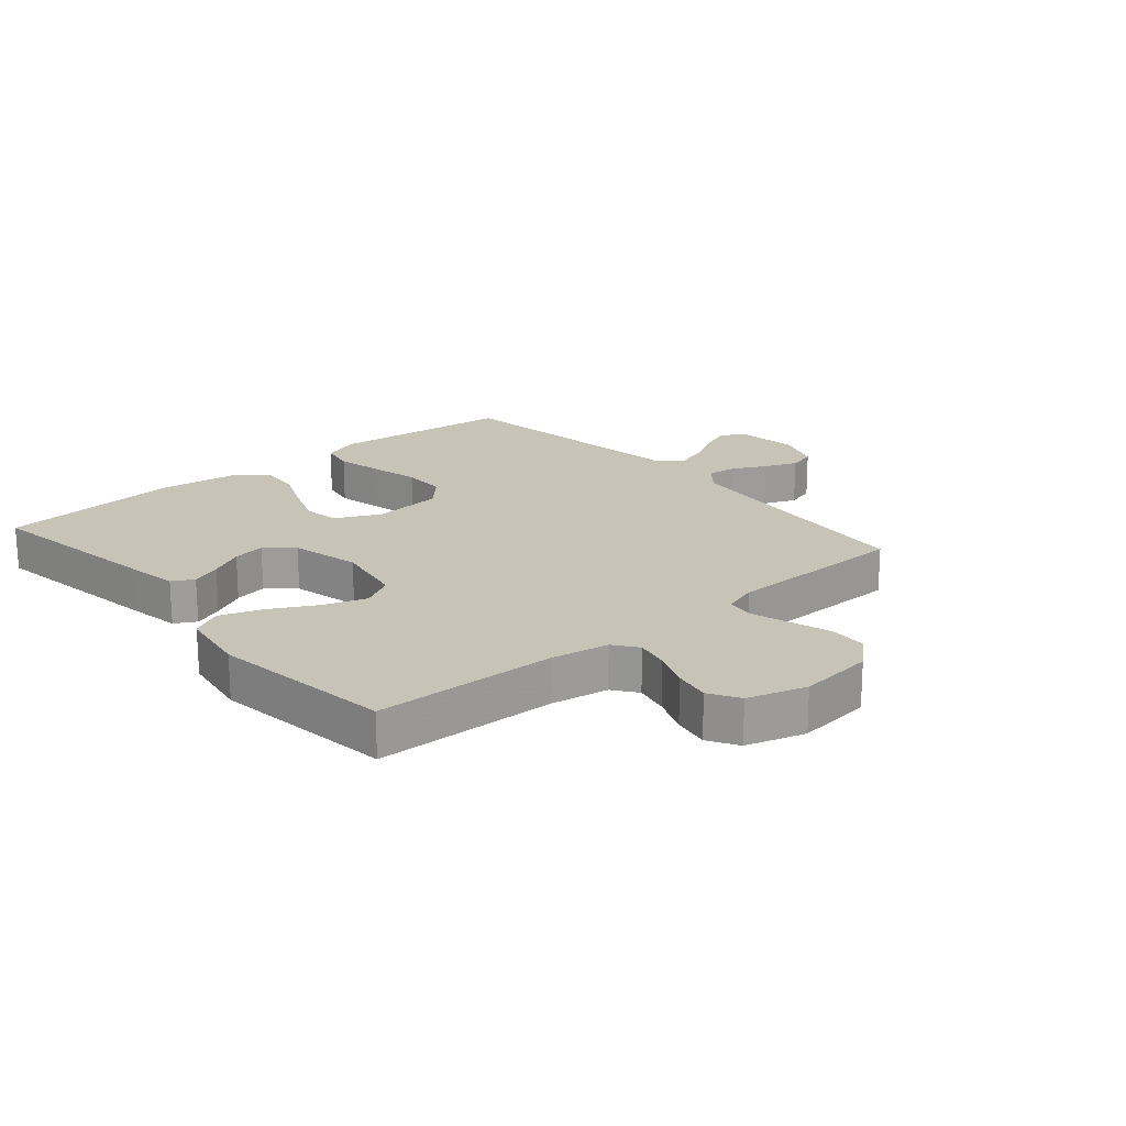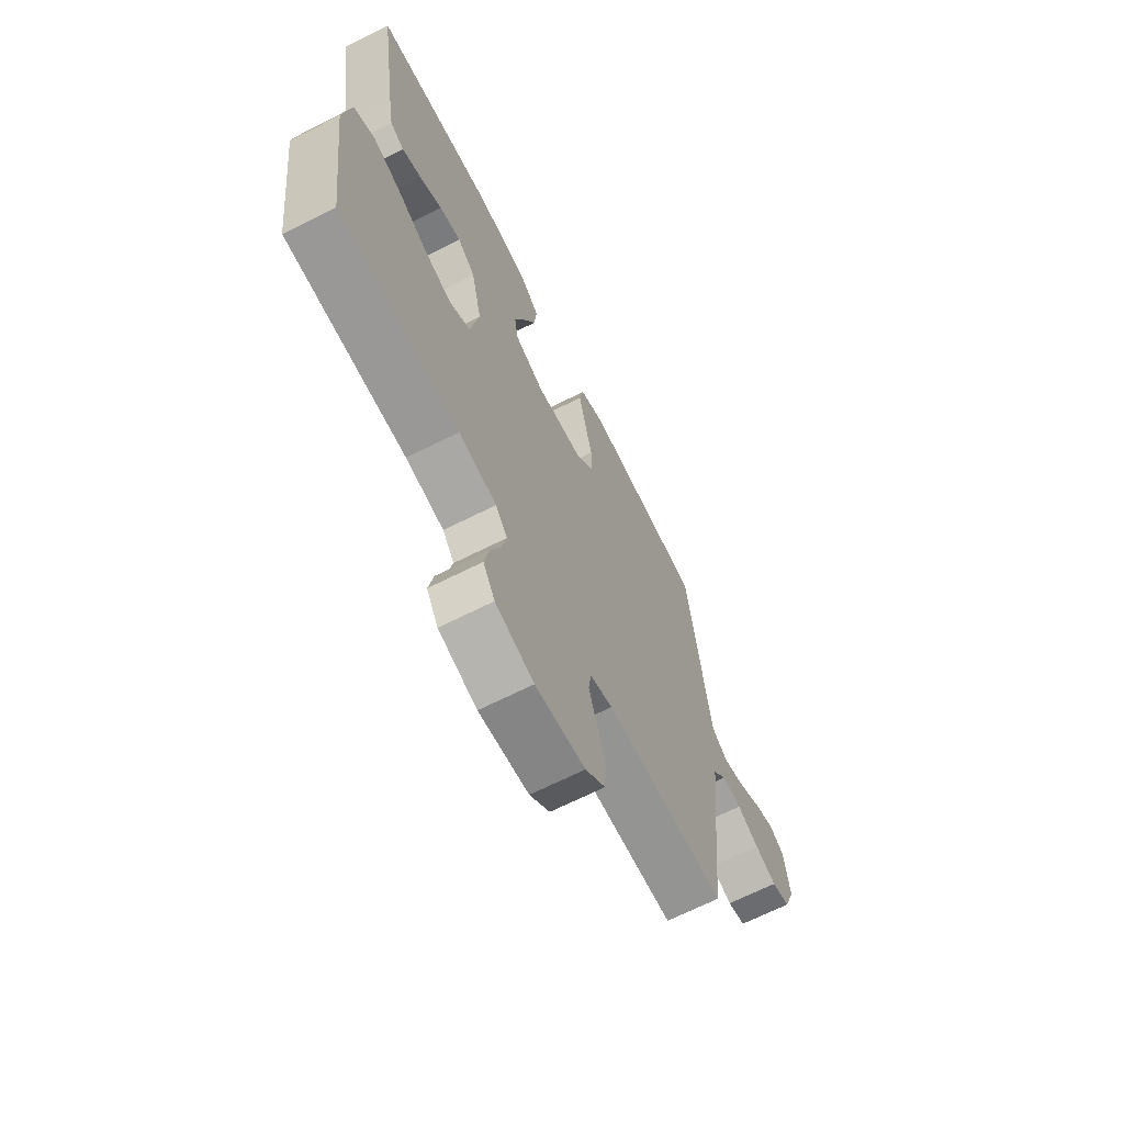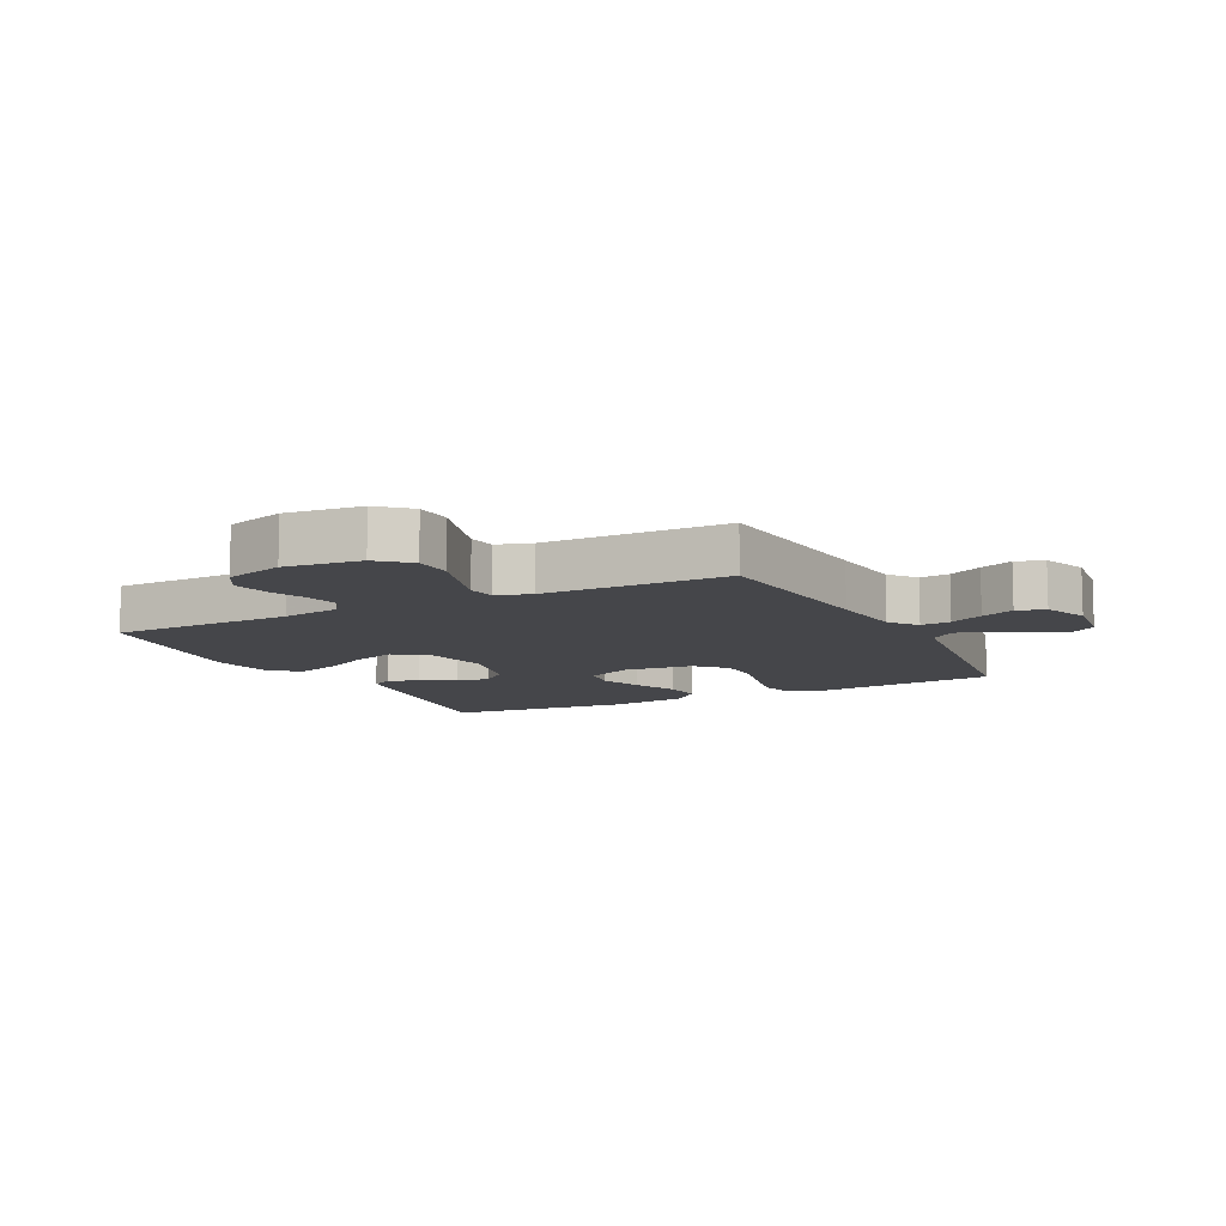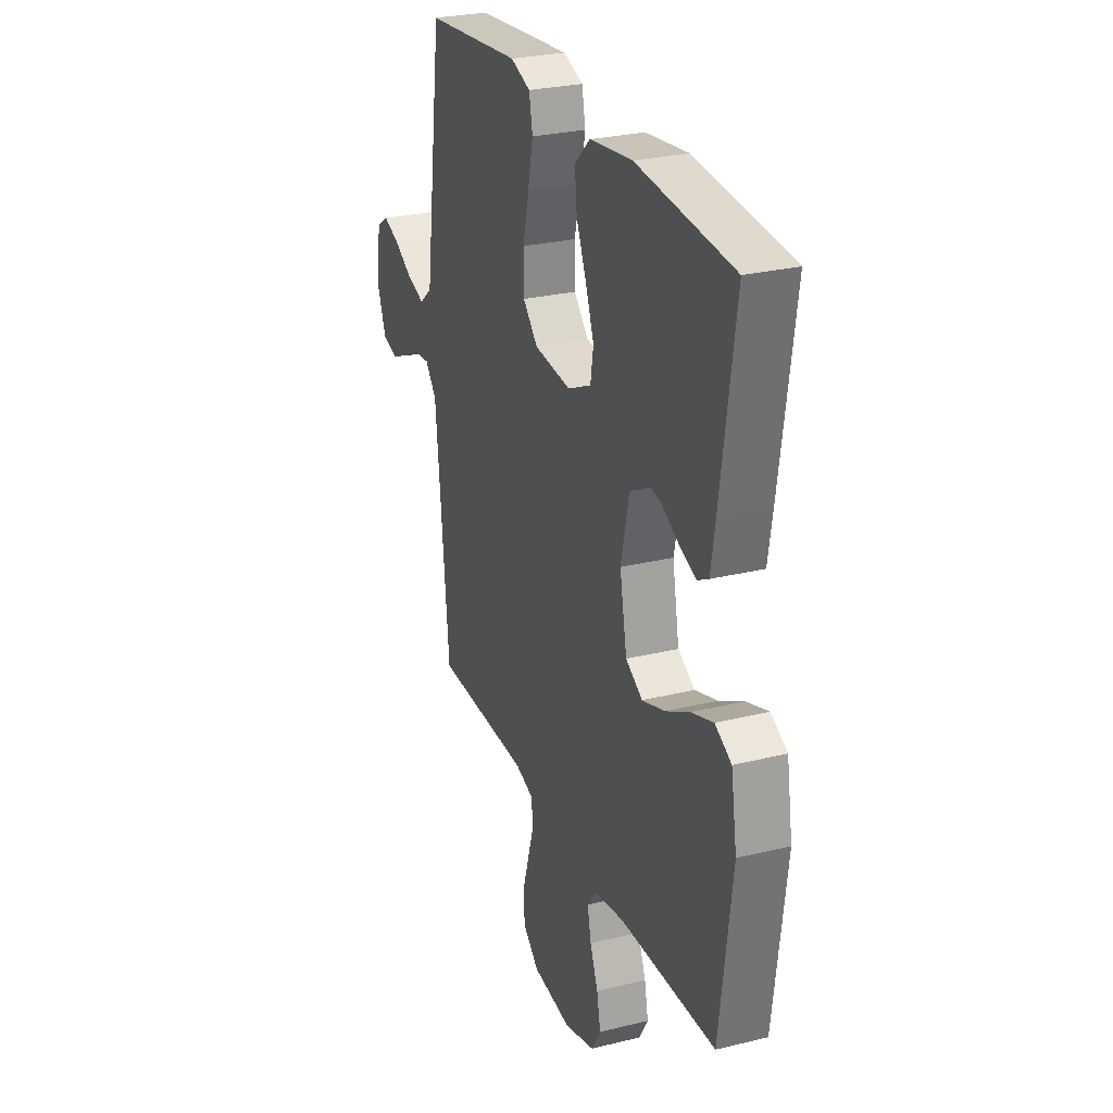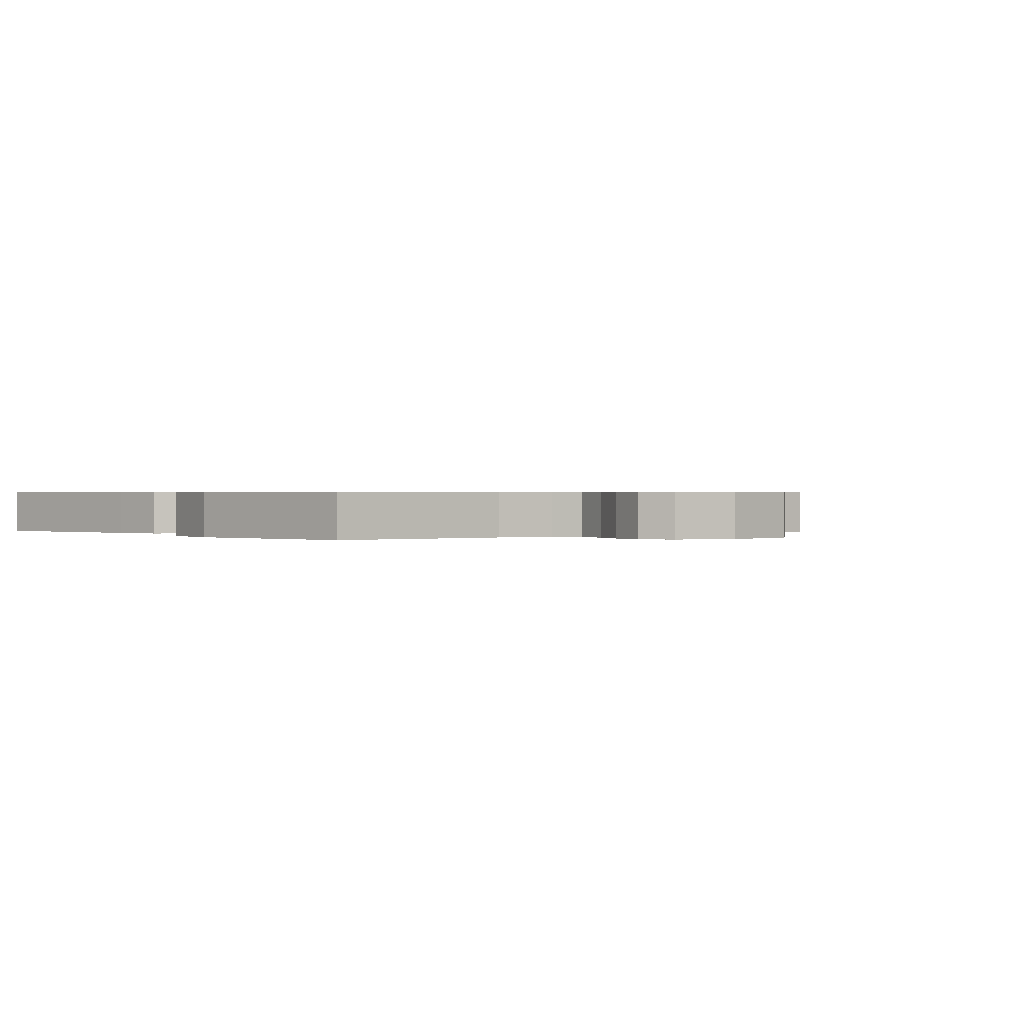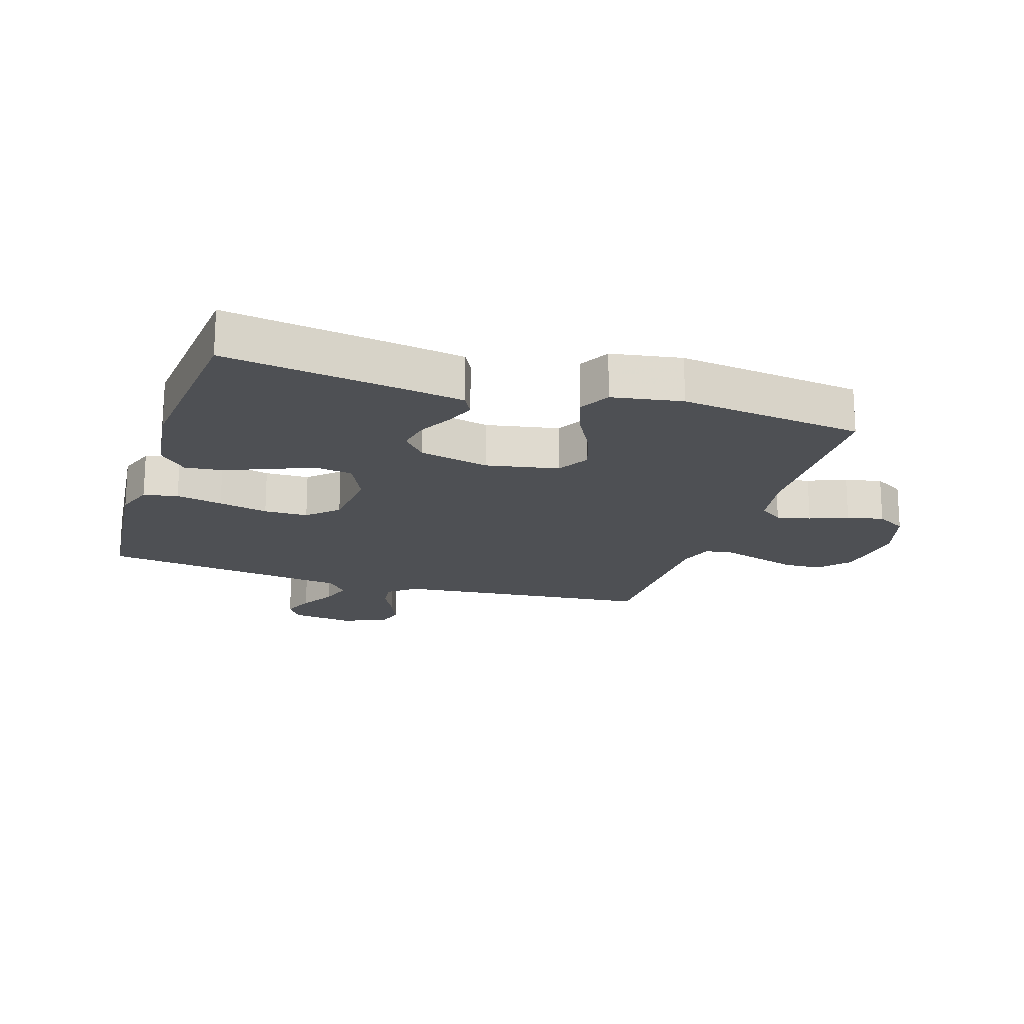
<metadata>
{"format":"obj","ext":"obj","renderer":"f3d","projection":"perspective","resolution":1024,"background":"white","views":[{"elev":19.7,"azim":139.3,"up":"+Y"},{"elev":-67.4,"azim":116.8,"up":"+Z"},{"elev":-9.9,"azim":-153.1,"up":"+Y"},{"elev":27.4,"azim":69.3,"up":"+Z"},{"elev":0.5,"azim":139.7,"up":"+Y"},{"elev":-18.5,"azim":72.3,"up":"+Y"}]}
</metadata>
<code>
v 0.5 0.07 -0.5
v 0.2 0.07 -0.508
v 0.105 0.07 -0.524
v 0.076 0.07 -0.563
v 0.088 0.07 -0.618
v 0.113 0.07 -0.68
v 0.125 0.07 -0.74
v 0.096 0.07 -0.789
v 0 0.07 -0.818
v -0.124 0.07 -0.804
v -0.174 0.07 -0.76
v -0.177 0.07 -0.698
v -0.156 0.07 -0.63
v -0.137 0.07 -0.567
v -0.143 0.07 -0.521
v -0.2 0.07 -0.503
v -0.5 0.07 -0.5
v -0.529 0.07 -0.2
v -0.542 0.07 -0.076
v -0.577 0.07 -0.032
v -0.626 0.07 -0.037
v -0.681 0.07 -0.065
v -0.735 0.07 -0.087
v -0.781 0.07 -0.074
v -0.809 0.07 0
v -0.796 0.07 0.101
v -0.758 0.07 0.126
v -0.705 0.07 0.105
v -0.648 0.07 0.072
v -0.594 0.07 0.055
v -0.555 0.07 0.088
v -0.54 0.07 0.2
v -0.5 0.07 0.5
v -0.2 0.07 0.53
v -0.138 0.07 0.508
v -0.127 0.07 0.452
v -0.143 0.07 0.376
v -0.162 0.07 0.295
v -0.161 0.07 0.223
v -0.115 0.07 0.175
v 0 0.07 0.164
v 0.074 0.07 0.199
v 0.083 0.07 0.257
v 0.057 0.07 0.327
v 0.026 0.07 0.399
v 0.019 0.07 0.464
v 0.067 0.07 0.51
v 0.2 0.07 0.527
v 0.5 0.07 0.5
v 0.456 0.07 0.2
v 0.442 0.07 0.114
v 0.407 0.07 0.095
v 0.358 0.07 0.114
v 0.302 0.07 0.143
v 0.248 0.07 0.153
v 0.204 0.07 0.115
v 0.178 0.07 0
v 0.2 0.07 -0.117
v 0.253 0.07 -0.147
v 0.323 0.07 -0.124
v 0.399 0.07 -0.083
v 0.468 0.07 -0.059
v 0.519 0.07 -0.086
v 0.538 0.07 -0.2
v 0.5 0 -0.5
v 0.2 0 -0.508
v 0.105 0 -0.524
v 0.076 0 -0.563
v 0.088 0 -0.618
v 0.113 0 -0.68
v 0.125 0 -0.74
v 0.096 0 -0.789
v 0 0 -0.818
v -0.124 0 -0.804
v -0.174 0 -0.76
v -0.177 0 -0.698
v -0.156 0 -0.63
v -0.137 0 -0.567
v -0.143 0 -0.521
v -0.2 0 -0.503
v -0.5 0 -0.5
v -0.529 0 -0.2
v -0.542 0 -0.076
v -0.577 0 -0.032
v -0.626 0 -0.037
v -0.681 0 -0.065
v -0.735 0 -0.087
v -0.781 0 -0.074
v -0.809 0 0
v -0.796 0 0.101
v -0.758 0 0.126
v -0.705 0 0.105
v -0.648 0 0.072
v -0.594 0 0.055
v -0.555 0 0.088
v -0.54 0 0.2
v -0.5 0 0.5
v -0.2 0 0.53
v -0.138 0 0.508
v -0.127 0 0.452
v -0.143 0 0.376
v -0.162 0 0.295
v -0.161 0 0.223
v -0.115 0 0.175
v 0 0 0.164
v 0.074 0 0.199
v 0.083 0 0.257
v 0.057 0 0.327
v 0.026 0 0.399
v 0.019 0 0.464
v 0.067 0 0.51
v 0.2 0 0.527
v 0.5 0 0.5
v 0.456 0 0.2
v 0.442 0 0.114
v 0.407 0 0.095
v 0.358 0 0.114
v 0.302 0 0.143
v 0.248 0 0.153
v 0.204 0 0.115
v 0.178 0 0
v 0.2 0 -0.117
v 0.253 0 -0.147
v 0.323 0 -0.124
v 0.399 0 -0.083
v 0.468 0 -0.059
v 0.519 0 -0.086
v 0.538 0 -0.2
f 63 64 1 2
f 60 61 62 63
f 59 60 63 2
f 58 59 2 3
f 57 58 3 4
f 51 52 53 54
f 49 50 51 54
f 49 54 55
f 48 49 55 56
f 44 45 46 47
f 43 44 47 48
f 42 43 48 56
f 35 36 37 38
f 33 34 35 38
f 32 33 38 39
f 31 32 39 40
f 26 27 28 29
f 26 29 30
f 25 26 30
f 24 25 30
f 21 22 23 24
f 21 24 30
f 20 21 30 31
f 16 17 18
f 15 16 18 19
f 10 11 12 13
f 10 13 14
f 9 10 14
f 8 9 14 15
f 5 6 7 8
f 4 5 8 15
f 41 42 56 57
f 31 40 41 57
f 19 20 31 57
f 4 15 19 57
f 66 65 128 127
f 127 126 125 124
f 66 127 124 123
f 67 66 123 122
f 68 67 122 121
f 118 117 116 115
f 118 115 114 113
f 119 118 113
f 120 119 113 112
f 111 110 109 108
f 112 111 108 107
f 120 112 107 106
f 102 101 100 99
f 102 99 98 97
f 103 102 97 96
f 104 103 96 95
f 93 92 91 90
f 94 93 90
f 94 90 89
f 94 89 88
f 88 87 86 85
f 94 88 85
f 95 94 85 84
f 82 81 80
f 83 82 80 79
f 77 76 75 74
f 78 77 74
f 78 74 73
f 79 78 73 72
f 72 71 70 69
f 79 72 69 68
f 121 120 106 105
f 121 105 104 95
f 121 95 84 83
f 121 83 79 68
f 1 65 66 2
f 2 66 67 3
f 3 67 68 4
f 4 68 69 5
f 5 69 70 6
f 6 70 71 7
f 7 71 72 8
f 8 72 73 9
f 9 73 74 10
f 10 74 75 11
f 11 75 76 12
f 12 76 77 13
f 13 77 78 14
f 14 78 79 15
f 15 79 80 16
f 16 80 81 17
f 17 81 82 18
f 18 82 83 19
f 19 83 84 20
f 20 84 85 21
f 21 85 86 22
f 22 86 87 23
f 23 87 88 24
f 24 88 89 25
f 25 89 90 26
f 26 90 91 27
f 27 91 92 28
f 28 92 93 29
f 29 93 94 30
f 30 94 95 31
f 31 95 96 32
f 32 96 97 33
f 33 97 98 34
f 34 98 99 35
f 35 99 100 36
f 36 100 101 37
f 37 101 102 38
f 38 102 103 39
f 39 103 104 40
f 40 104 105 41
f 41 105 106 42
f 42 106 107 43
f 43 107 108 44
f 44 108 109 45
f 45 109 110 46
f 46 110 111 47
f 47 111 112 48
f 48 112 113 49
f 49 113 114 50
f 50 114 115 51
f 51 115 116 52
f 52 116 117 53
f 53 117 118 54
f 54 118 119 55
f 55 119 120 56
f 56 120 121 57
f 57 121 122 58
f 58 122 123 59
f 59 123 124 60
f 60 124 125 61
f 61 125 126 62
f 62 126 127 63
f 63 127 128 64
f 64 128 65 1

</code>
